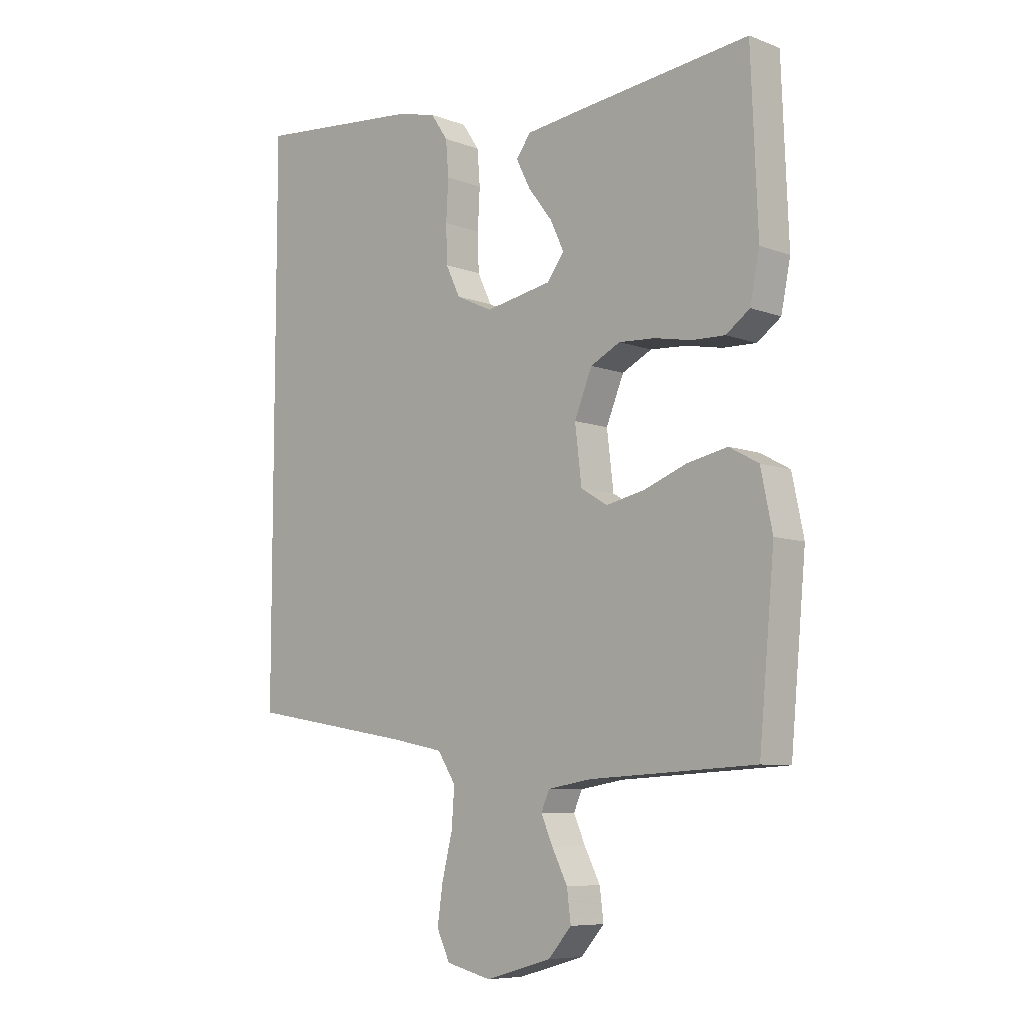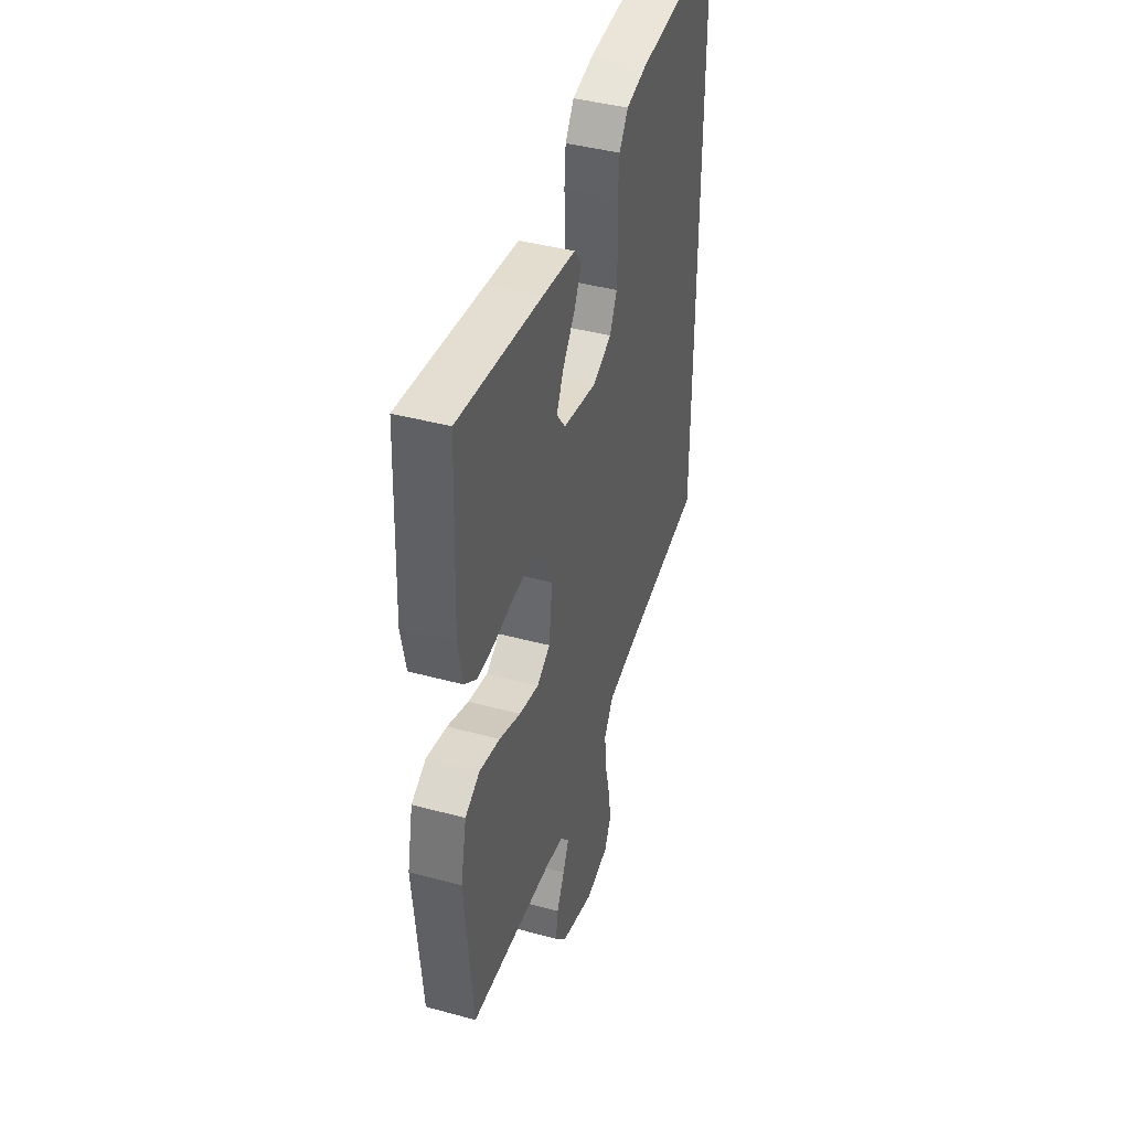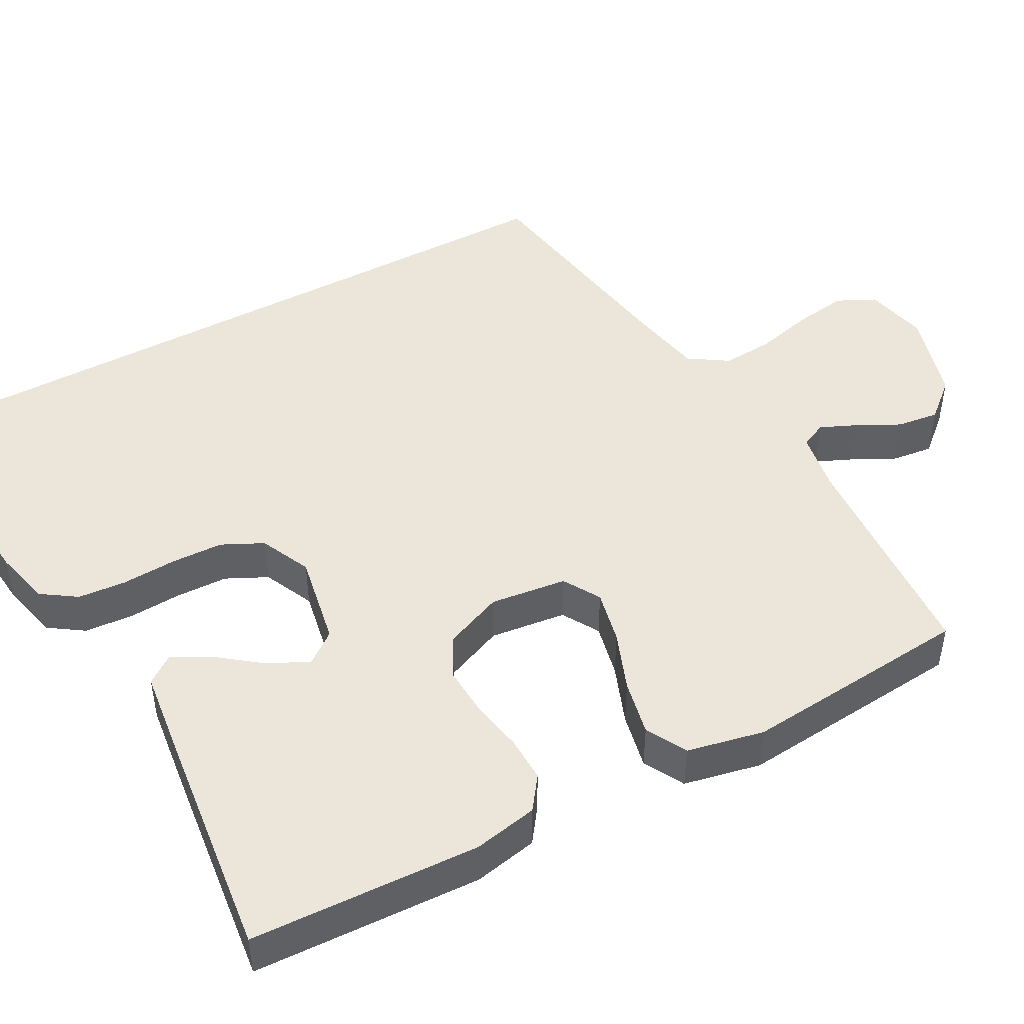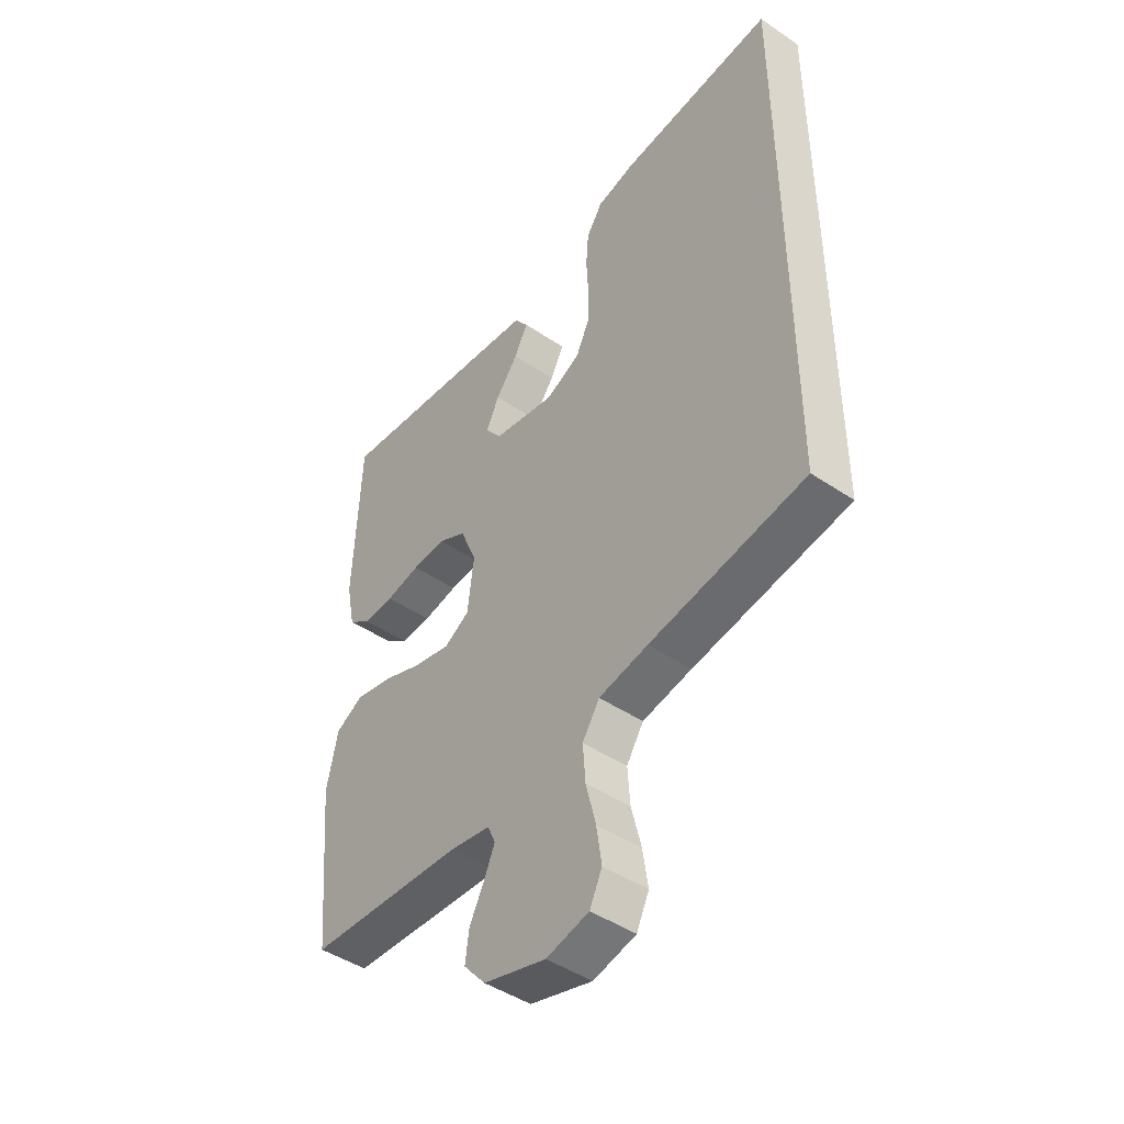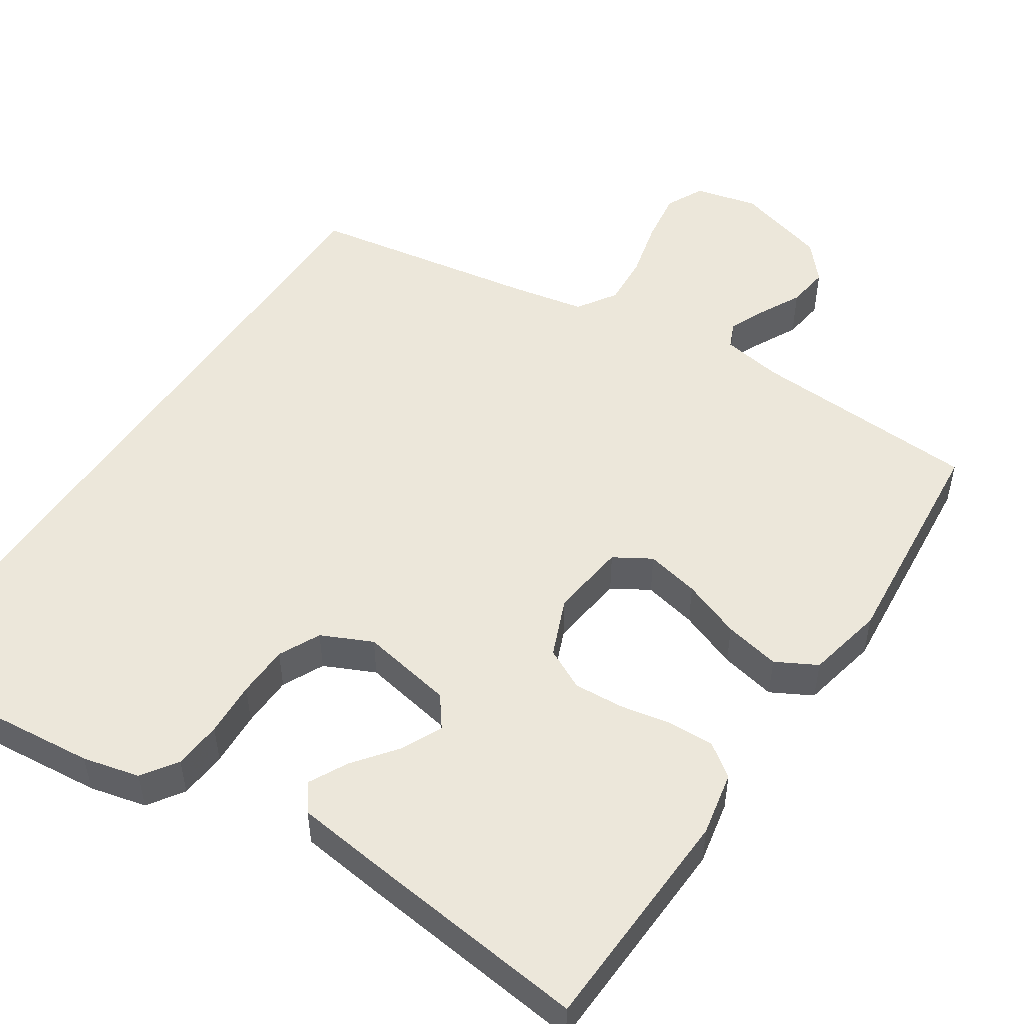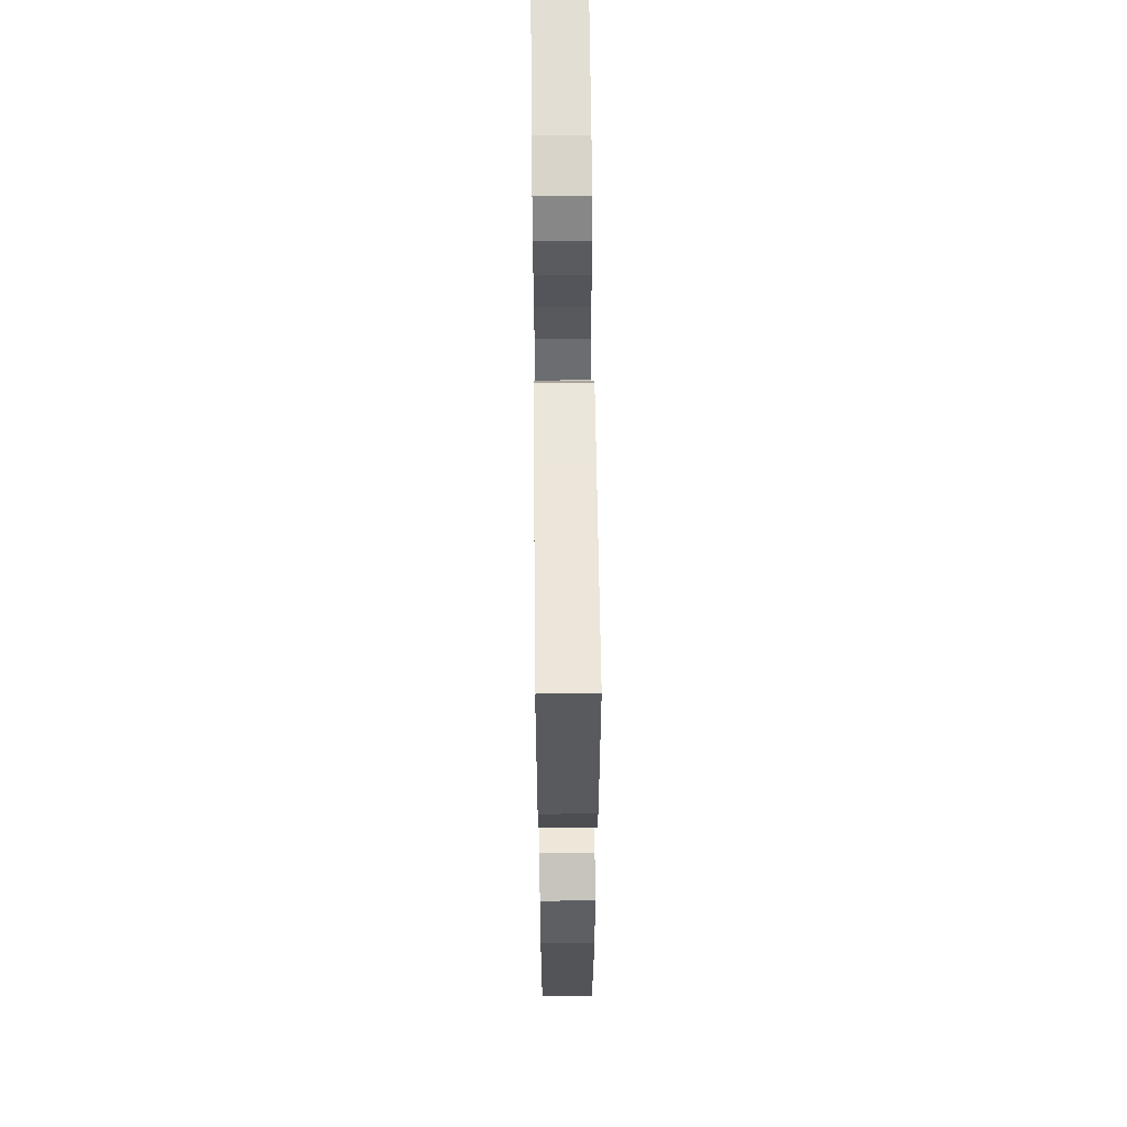
<metadata>
{"format":"obj","ext":"obj","renderer":"f3d","projection":"perspective","resolution":1024,"background":"white","views":[{"elev":-7.8,"azim":43.7,"up":"+Z"},{"elev":41.6,"azim":108.2,"up":"+Z"},{"elev":47.2,"azim":61.7,"up":"+Y"},{"elev":-45.4,"azim":-128.0,"up":"+Z"},{"elev":51.0,"azim":33.6,"up":"+Y"},{"elev":61.7,"azim":89.4,"up":"+Z"}]}
</metadata>
<code>
v 0.5 0.07 -0.5
v 0.2 0.07 -0.516
v 0.121 0.07 -0.529
v 0.106 0.07 -0.563
v 0.127 0.07 -0.611
v 0.155 0.07 -0.666
v 0.162 0.07 -0.721
v 0.12 0.07 -0.769
v 0 0.07 -0.803
v -0.082 0.07 -0.783
v -0.106 0.07 -0.733
v -0.096 0.07 -0.665
v -0.077 0.07 -0.589
v -0.072 0.07 -0.521
v -0.105 0.07 -0.47
v -0.2 0.07 -0.451
v -0.5 0.07 -0.4
v -0.5 0.07 0.574
v -0.2 0.07 0.545
v -0.126 0.07 0.527
v -0.095 0.07 0.481
v -0.09 0.07 0.418
v -0.094 0.07 0.346
v -0.092 0.07 0.278
v -0.066 0.07 0.224
v 0 0.07 0.193
v 0.121 0.07 0.215
v 0.152 0.07 0.256
v 0.127 0.07 0.309
v 0.084 0.07 0.365
v 0.058 0.07 0.416
v 0.084 0.07 0.452
v 0.2 0.07 0.466
v 0.5 0.07 0.5
v 0.512 0.07 0.2
v 0.495 0.07 0.116
v 0.452 0.07 0.085
v 0.392 0.07 0.087
v 0.325 0.07 0.1
v 0.26 0.07 0.104
v 0.206 0.07 0.077
v 0.174 0.07 0
v 0.186 0.07 -0.1
v 0.234 0.07 -0.129
v 0.304 0.07 -0.114
v 0.381 0.07 -0.085
v 0.454 0.07 -0.07
v 0.507 0.07 -0.099
v 0.528 0.07 -0.2
v 0.5 0 -0.5
v 0.2 0 -0.516
v 0.121 0 -0.529
v 0.106 0 -0.563
v 0.127 0 -0.611
v 0.155 0 -0.666
v 0.162 0 -0.721
v 0.12 0 -0.769
v 0 0 -0.803
v -0.082 0 -0.783
v -0.106 0 -0.733
v -0.096 0 -0.665
v -0.077 0 -0.589
v -0.072 0 -0.521
v -0.105 0 -0.47
v -0.2 0 -0.451
v -0.5 0 -0.4
v -0.5 0 0.574
v -0.2 0 0.545
v -0.126 0 0.527
v -0.095 0 0.481
v -0.09 0 0.418
v -0.094 0 0.346
v -0.092 0 0.278
v -0.066 0 0.224
v 0 0 0.193
v 0.121 0 0.215
v 0.152 0 0.256
v 0.127 0 0.309
v 0.084 0 0.365
v 0.058 0 0.416
v 0.084 0 0.452
v 0.2 0 0.466
v 0.5 0 0.5
v 0.512 0 0.2
v 0.495 0 0.116
v 0.452 0 0.085
v 0.392 0 0.087
v 0.325 0 0.1
v 0.26 0 0.104
v 0.206 0 0.077
v 0.174 0 0
v 0.186 0 -0.1
v 0.234 0 -0.129
v 0.304 0 -0.114
v 0.381 0 -0.085
v 0.454 0 -0.07
v 0.507 0 -0.099
v 0.528 0 -0.2
f 49 1 2
f 48 49 2
f 47 48 2
f 46 47 2
f 45 46 2
f 44 45 2 3
f 43 44 3 4
f 42 43 4
f 37 38 39
f 36 37 39
f 35 36 39
f 34 35 39
f 33 34 39
f 32 33 39
f 31 32 39
f 30 31 39
f 29 30 39
f 28 29 39 40
f 27 28 40 41
f 21 22 23
f 20 21 23
f 19 20 23
f 18 19 23
f 17 18 23
f 16 17 23
f 15 16 23 24
f 14 15 24 25
f 11 12 13
f 10 11 13
f 9 10 13
f 8 9 13
f 7 8 13
f 6 7 13
f 5 6 13
f 4 5 13 14
f 14 25 26
f 4 14 26
f 42 4 26
f 26 27 41 42
f 51 50 98
f 51 98 97
f 51 97 96
f 51 96 95
f 51 95 94
f 52 51 94 93
f 53 52 93 92
f 53 92 91
f 88 87 86
f 88 86 85
f 88 85 84
f 88 84 83
f 88 83 82
f 88 82 81
f 88 81 80
f 88 80 79
f 88 79 78
f 89 88 78 77
f 90 89 77 76
f 72 71 70
f 72 70 69
f 72 69 68
f 72 68 67
f 72 67 66
f 72 66 65
f 73 72 65 64
f 74 73 64 63
f 62 61 60
f 62 60 59
f 62 59 58
f 62 58 57
f 62 57 56
f 62 56 55
f 62 55 54
f 63 62 54 53
f 75 74 63
f 75 63 53
f 75 53 91
f 91 90 76 75
f 1 50 51 2
f 2 51 52 3
f 3 52 53 4
f 4 53 54 5
f 5 54 55 6
f 6 55 56 7
f 7 56 57 8
f 8 57 58 9
f 9 58 59 10
f 10 59 60 11
f 11 60 61 12
f 12 61 62 13
f 13 62 63 14
f 14 63 64 15
f 15 64 65 16
f 16 65 66 17
f 17 66 67 18
f 18 67 68 19
f 19 68 69 20
f 20 69 70 21
f 21 70 71 22
f 22 71 72 23
f 23 72 73 24
f 24 73 74 25
f 25 74 75 26
f 26 75 76 27
f 27 76 77 28
f 28 77 78 29
f 29 78 79 30
f 30 79 80 31
f 31 80 81 32
f 32 81 82 33
f 33 82 83 34
f 34 83 84 35
f 35 84 85 36
f 36 85 86 37
f 37 86 87 38
f 38 87 88 39
f 39 88 89 40
f 40 89 90 41
f 41 90 91 42
f 42 91 92 43
f 43 92 93 44
f 44 93 94 45
f 45 94 95 46
f 46 95 96 47
f 47 96 97 48
f 48 97 98 49
f 49 98 50 1

</code>
